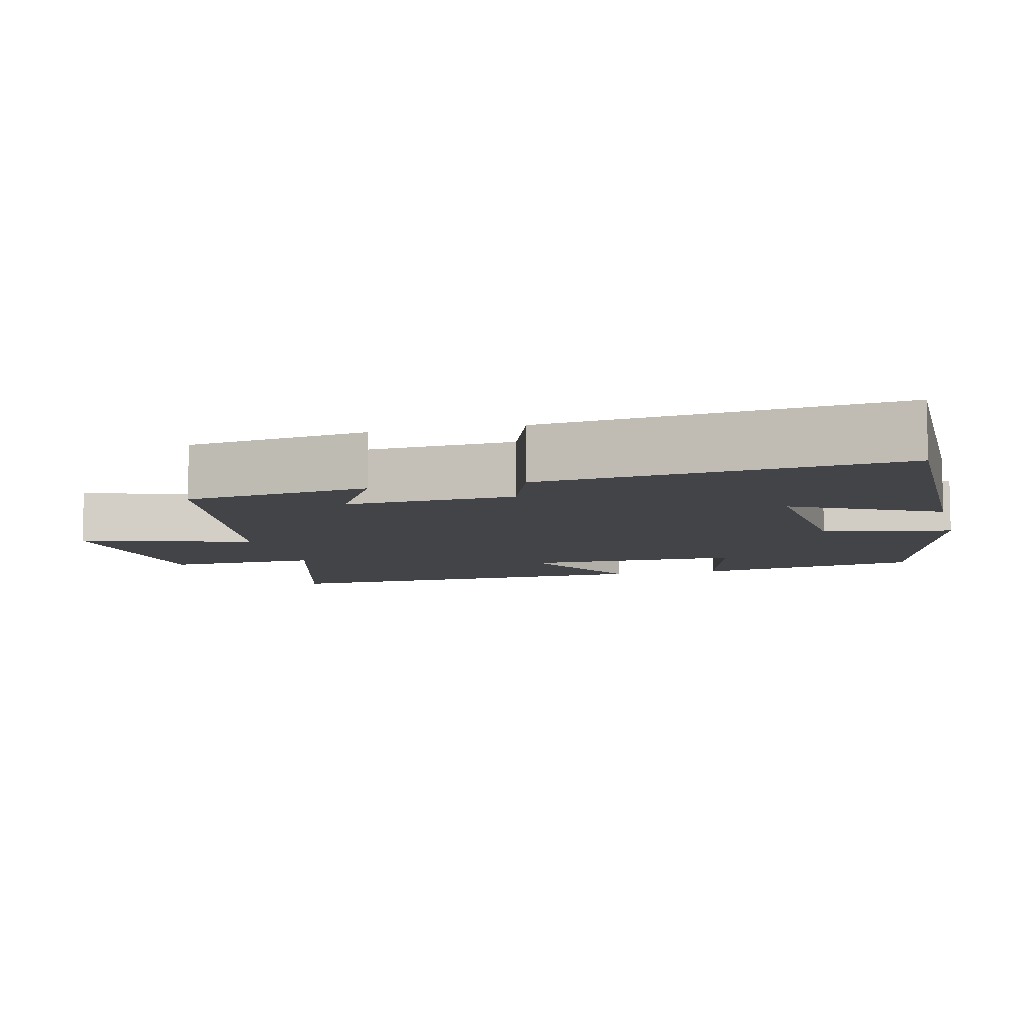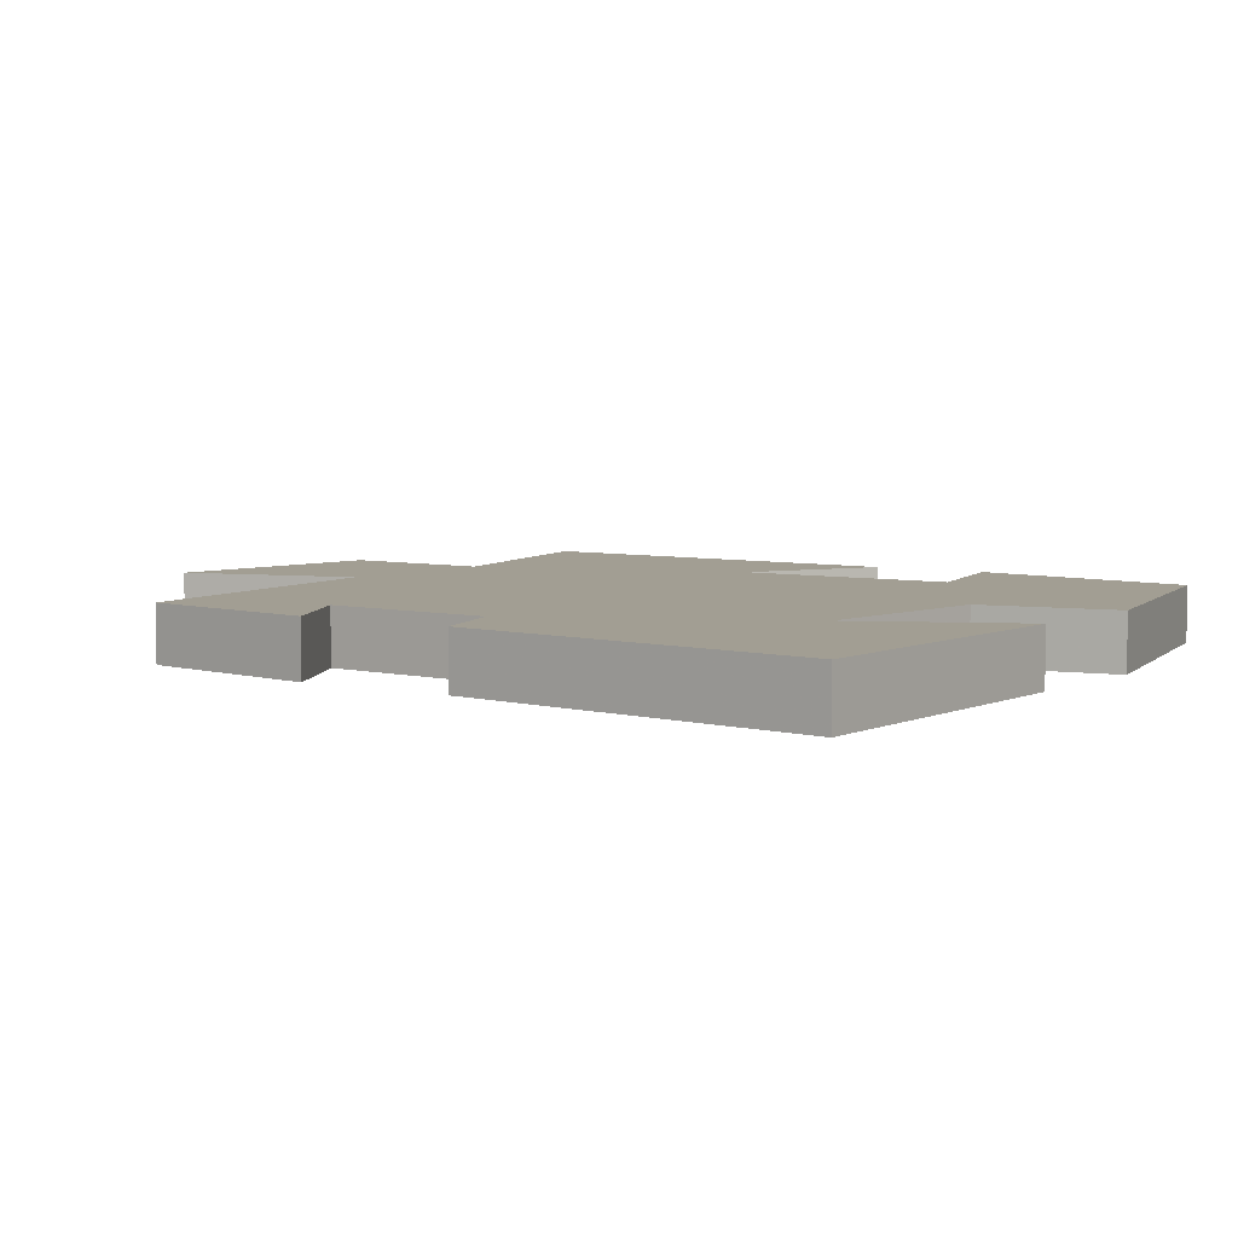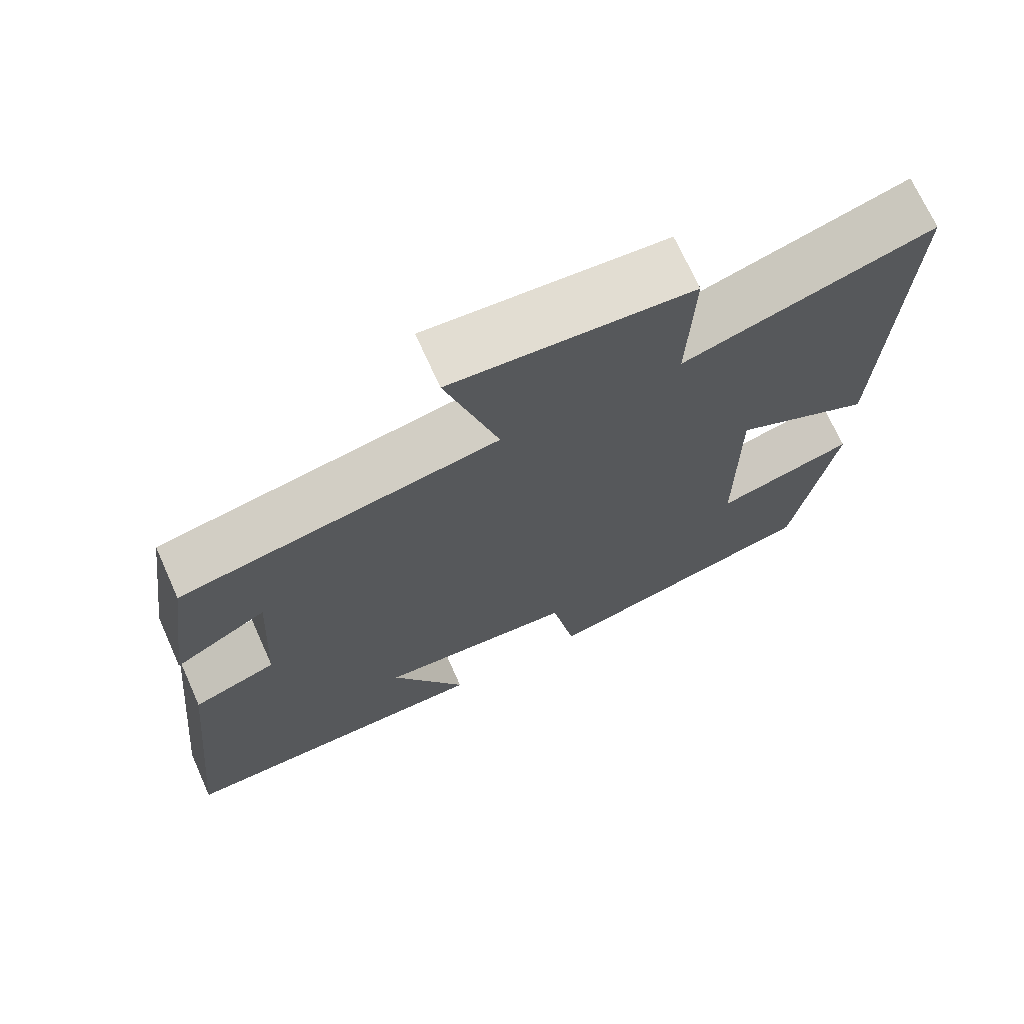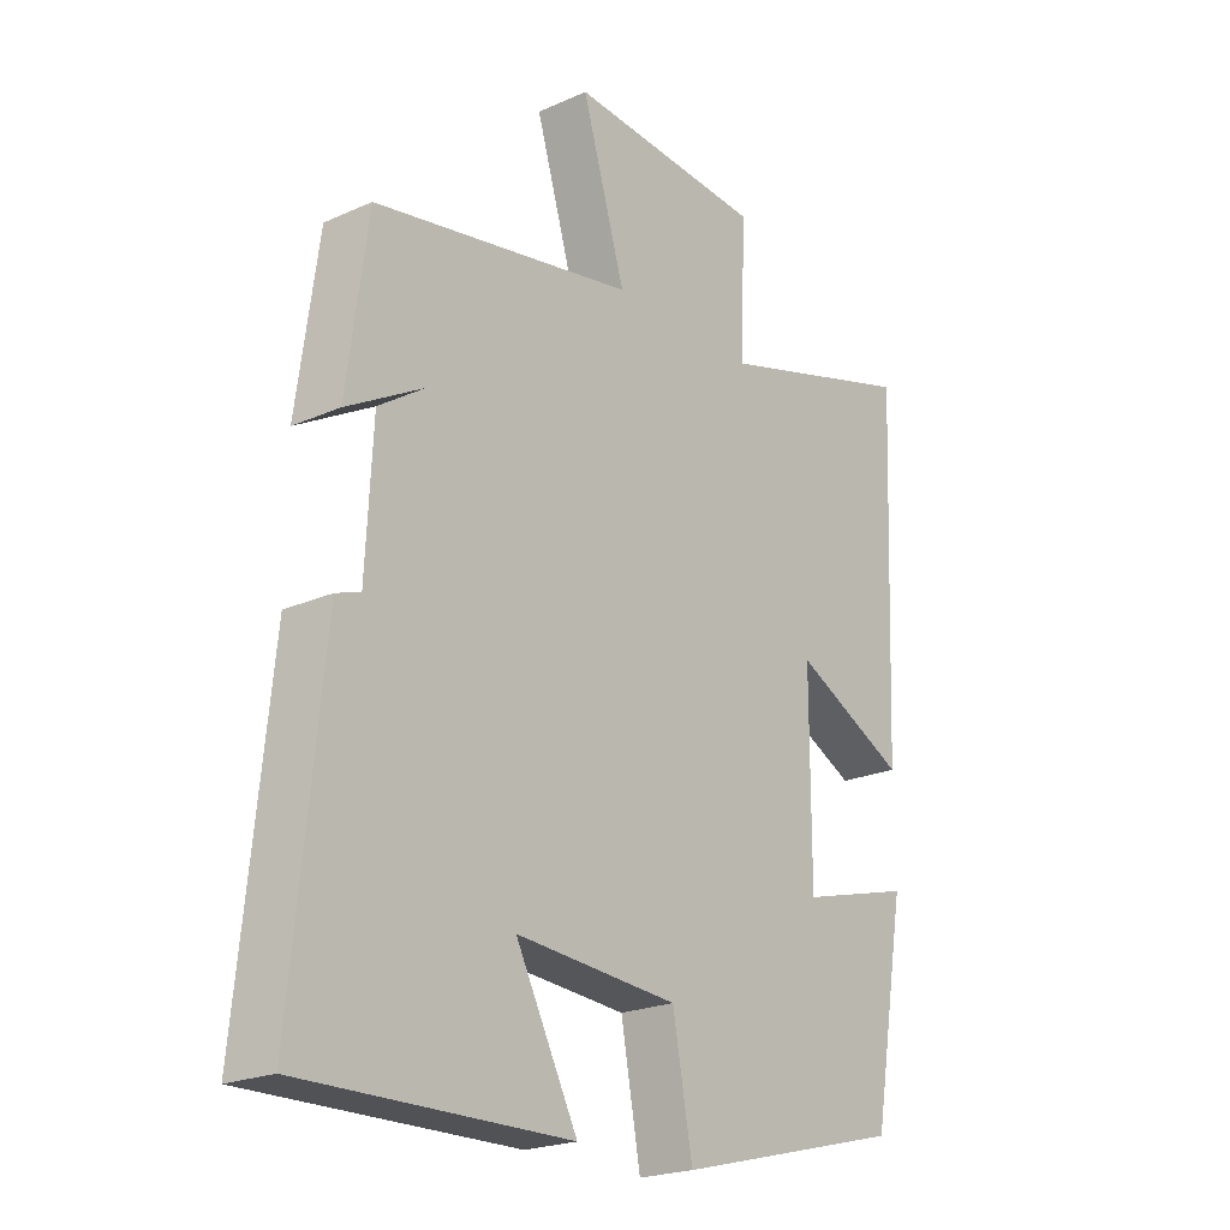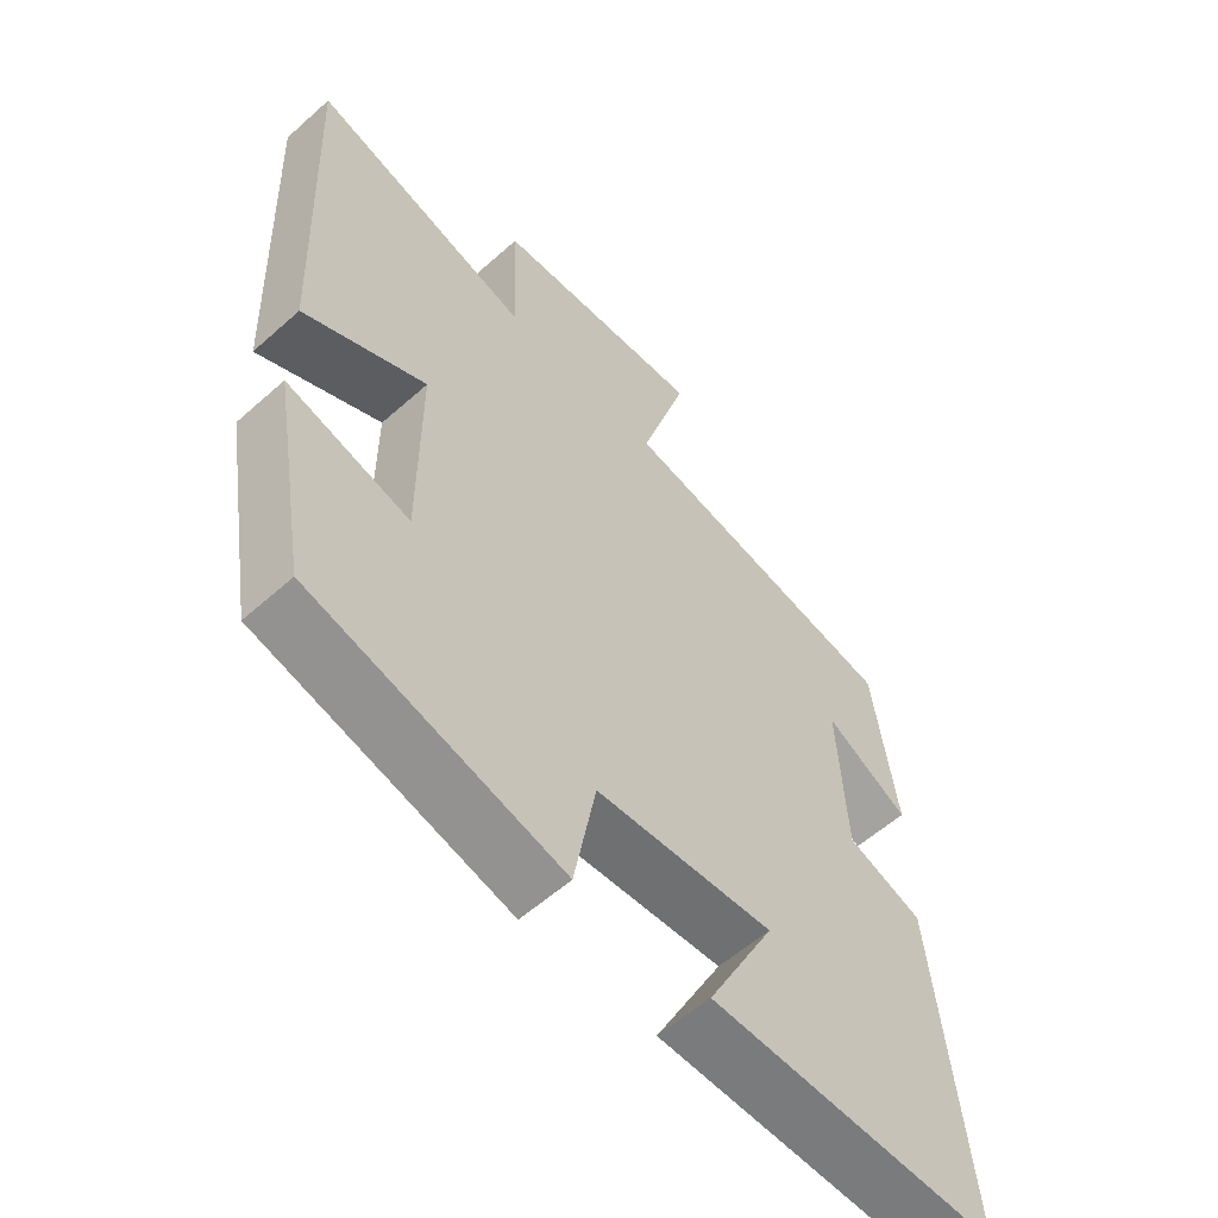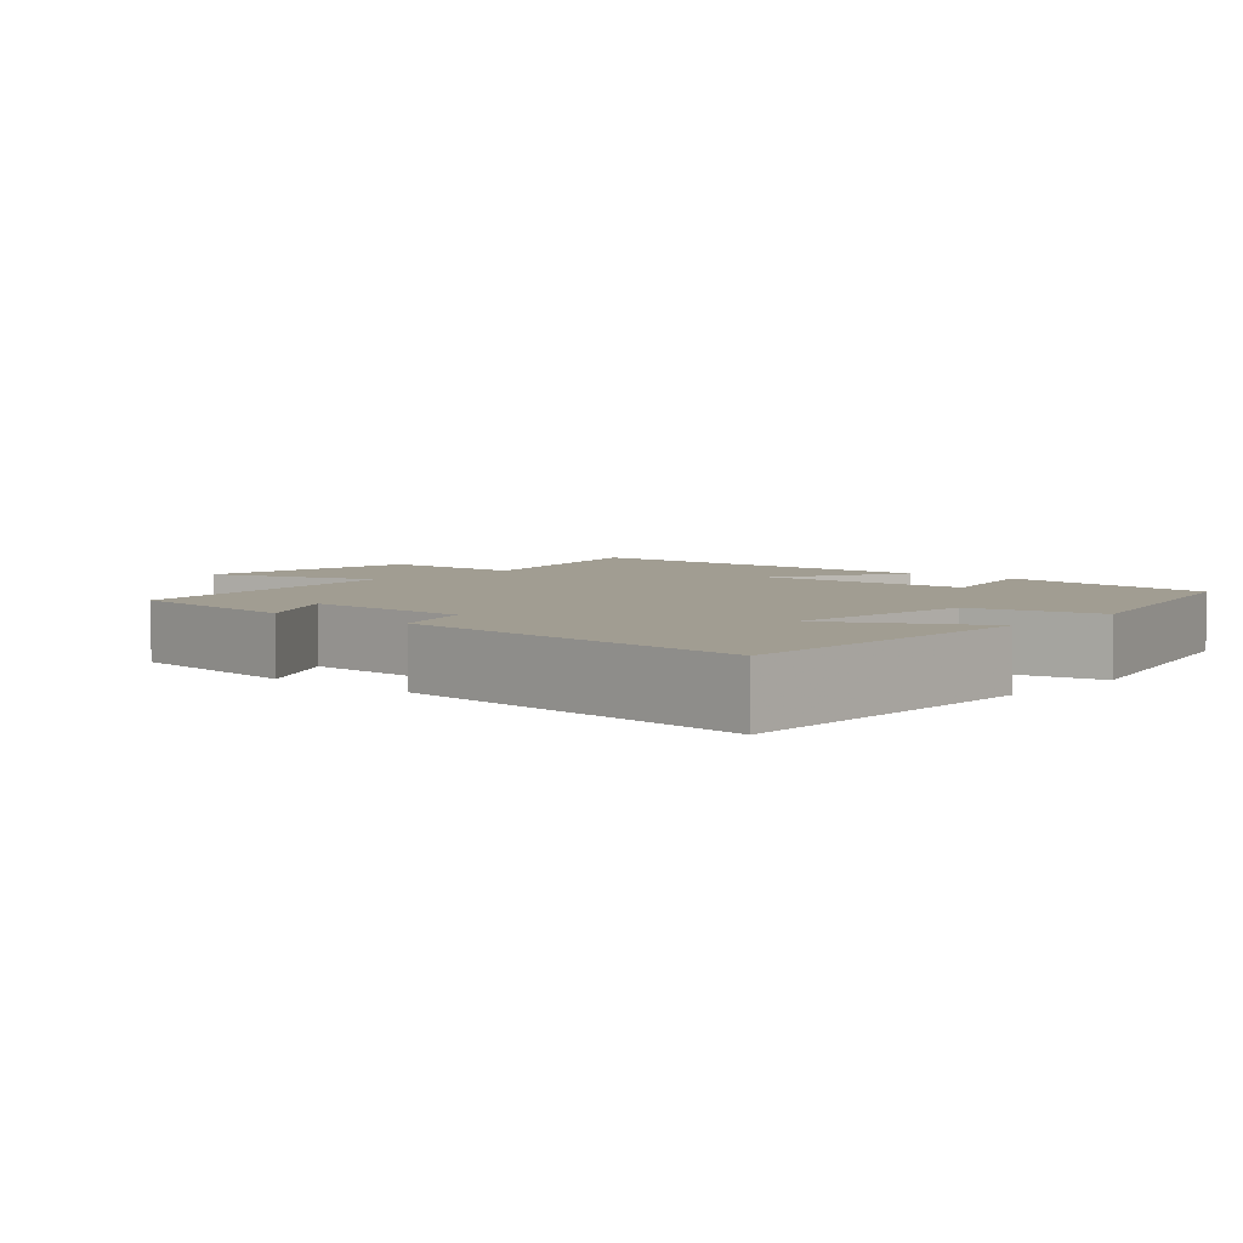
<metadata>
{"format":"obj","ext":"obj","renderer":"f3d","projection":"perspective","resolution":1024,"background":"white","views":[{"elev":-8.0,"azim":104.0,"up":"+Y"},{"elev":5.1,"azim":125.8,"up":"+Y"},{"elev":70.7,"azim":155.8,"up":"+Z"},{"elev":-21.8,"azim":128.1,"up":"+Z"},{"elev":-57.8,"azim":-47.3,"up":"+Z"},{"elev":4.6,"azim":131.2,"up":"+Y"}]}
</metadata>
<code>
v -0.522 0.07 0.596
v -0.194 0.07 0.5
v -0.202 0.07 0.708
v 0.114 0.07 0.732
v 0.044 0.07 0.5
v 0.466 0.07 0.424
v 0.5 0.07 0.174
v 0.376 0.07 0.244
v 0.388 0.07 0.014
v 0.5 0.07 -0.026
v 0.548 0.07 -0.506
v 0.119 0.07 -0.5
v 0.219 0.07 -0.306
v -0.043 0.07 -0.326
v -0.075 0.07 -0.5
v -0.446 0.07 -0.405
v -0.5 0.07 -0.097
v -0.318 0.07 -0.146
v -0.318 0.07 0.15
v -0.5 0.07 0.059
v -0.522 0 0.596
v -0.194 0 0.5
v -0.202 0 0.708
v 0.114 0 0.732
v 0.044 0 0.5
v 0.466 0 0.424
v 0.5 0 0.174
v 0.376 0 0.244
v 0.388 0 0.014
v 0.5 0 -0.026
v 0.548 0 -0.506
v 0.119 0 -0.5
v 0.219 0 -0.306
v -0.043 0 -0.326
v -0.075 0 -0.5
v -0.446 0 -0.405
v -0.5 0 -0.097
v -0.318 0 -0.146
v -0.318 0 0.15
v -0.5 0 0.059
f 19 20 1 2
f 18 19 2
f 16 17 18
f 15 16 18
f 14 15 18
f 13 14 18 2
f 11 12 13
f 10 11 13
f 9 10 13
f 8 9 13 2
f 5 6 7 8
f 5 8 2
f 2 3 4 5
f 22 21 40 39
f 22 39 38
f 38 37 36
f 38 36 35
f 38 35 34
f 22 38 34 33
f 33 32 31
f 33 31 30
f 33 30 29
f 22 33 29 28
f 28 27 26 25
f 22 28 25
f 25 24 23 22
f 1 21 22 2
f 2 22 23 3
f 3 23 24 4
f 4 24 25 5
f 5 25 26 6
f 6 26 27 7
f 7 27 28 8
f 8 28 29 9
f 9 29 30 10
f 10 30 31 11
f 11 31 32 12
f 12 32 33 13
f 13 33 34 14
f 14 34 35 15
f 15 35 36 16
f 16 36 37 17
f 17 37 38 18
f 18 38 39 19
f 19 39 40 20
f 20 40 21 1

</code>
